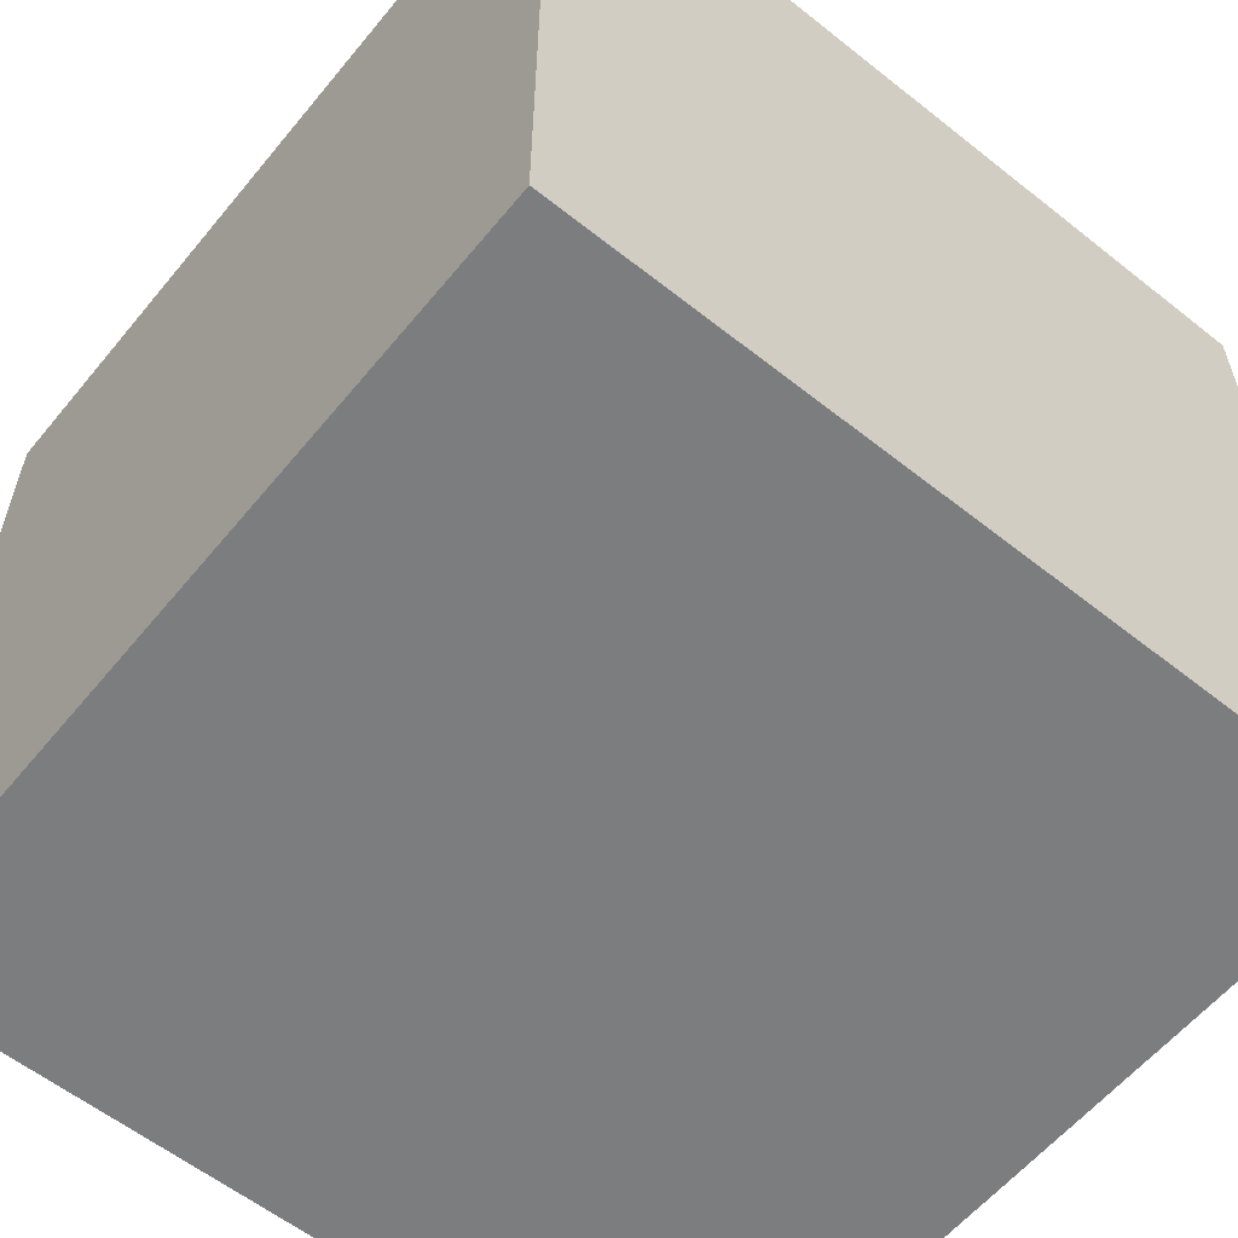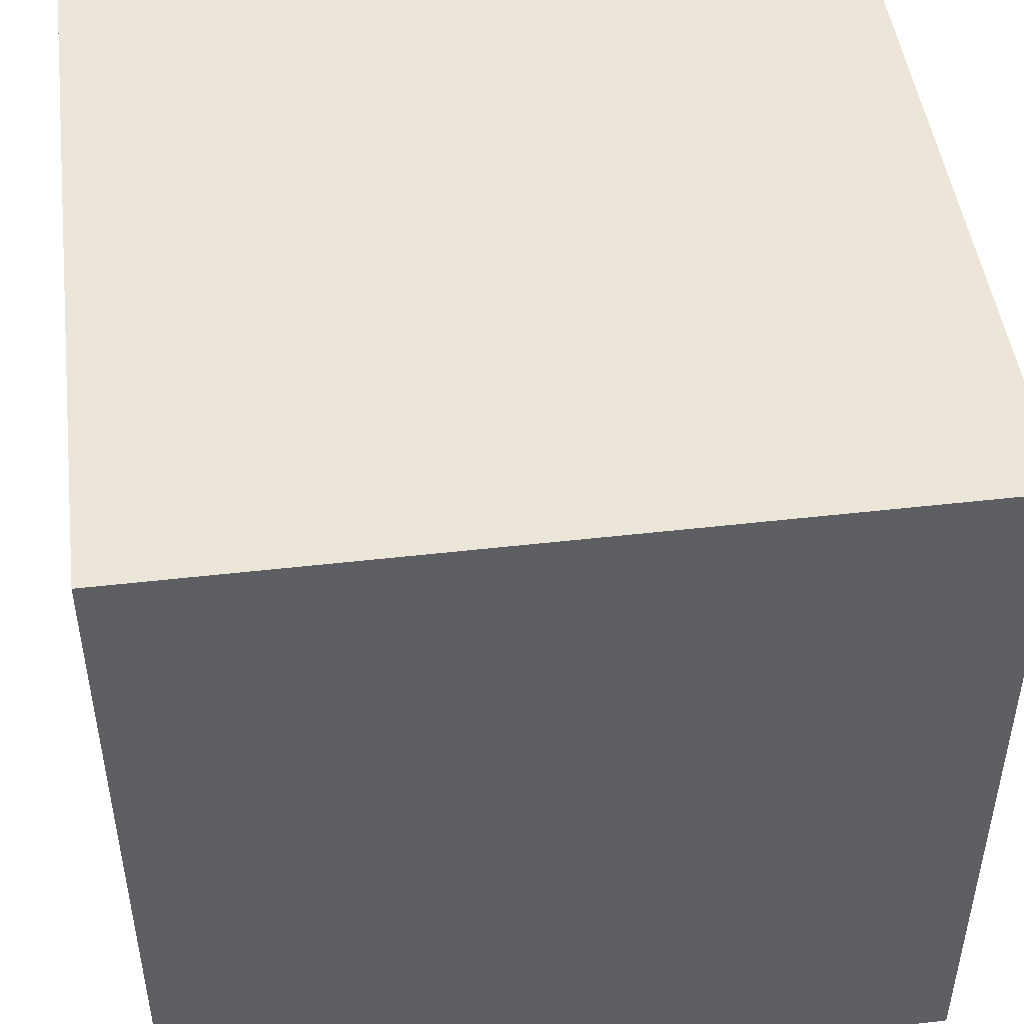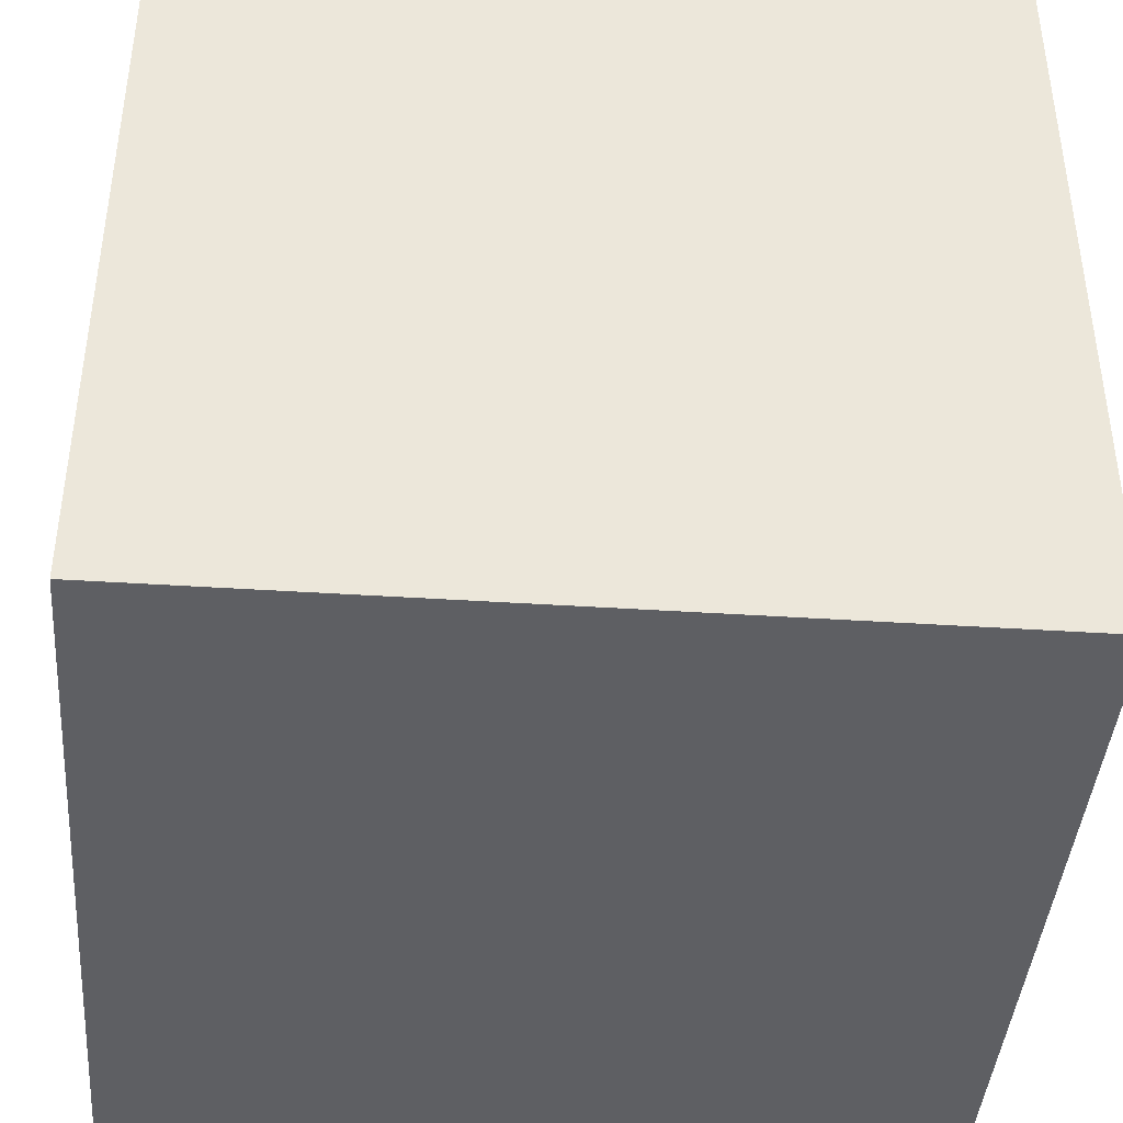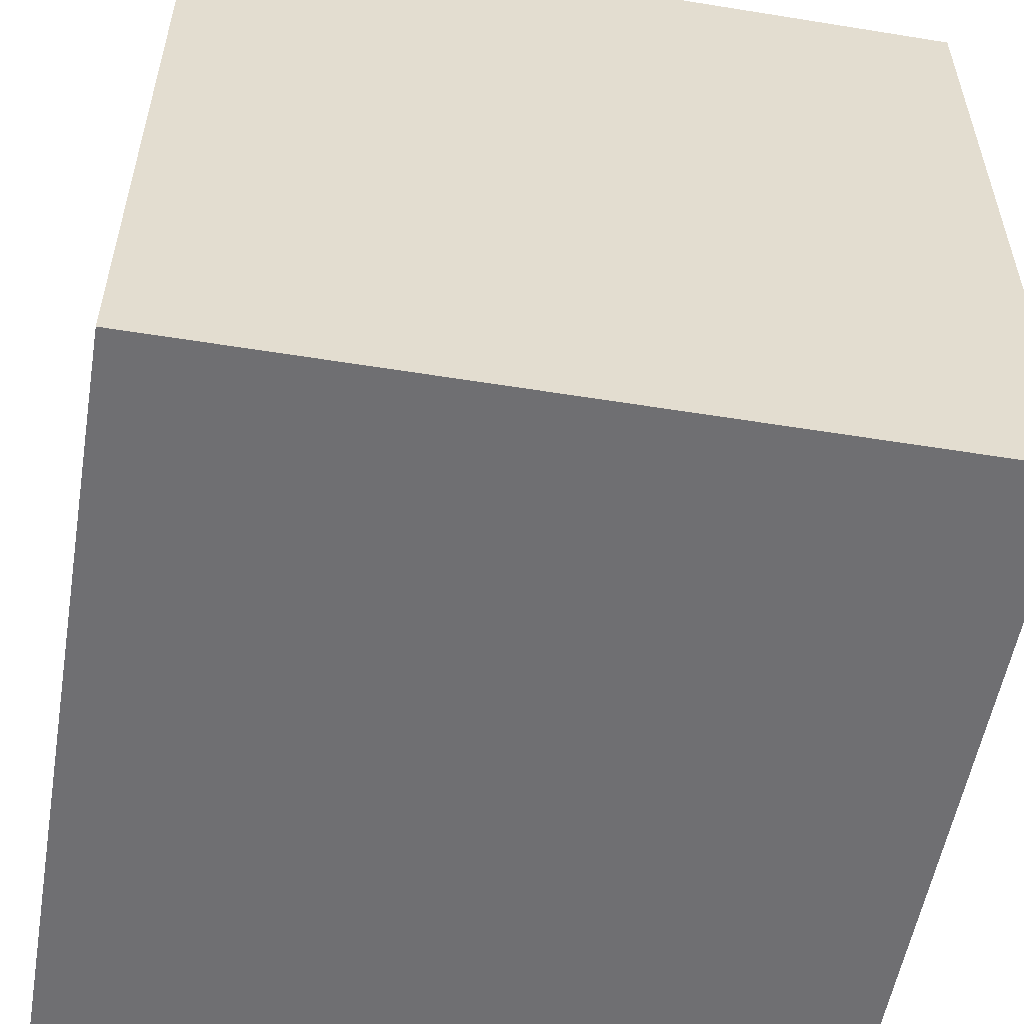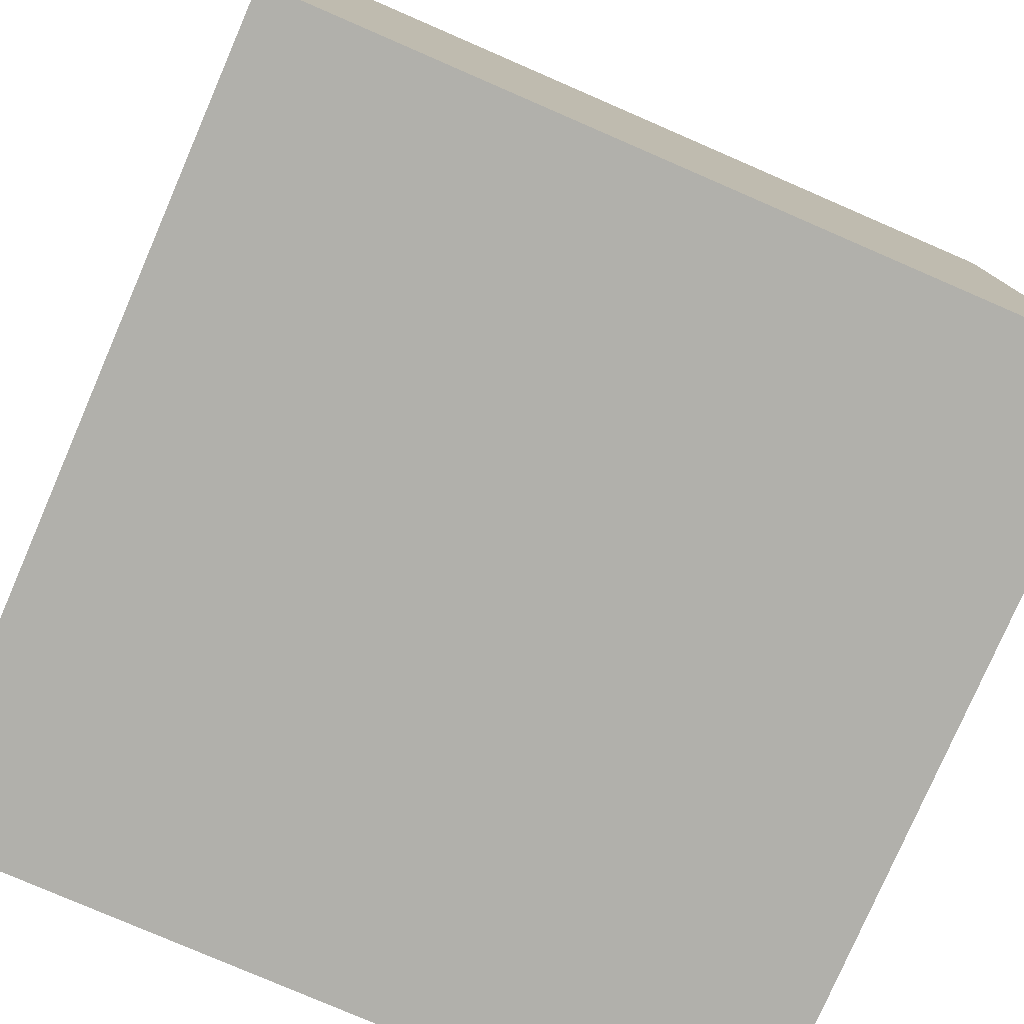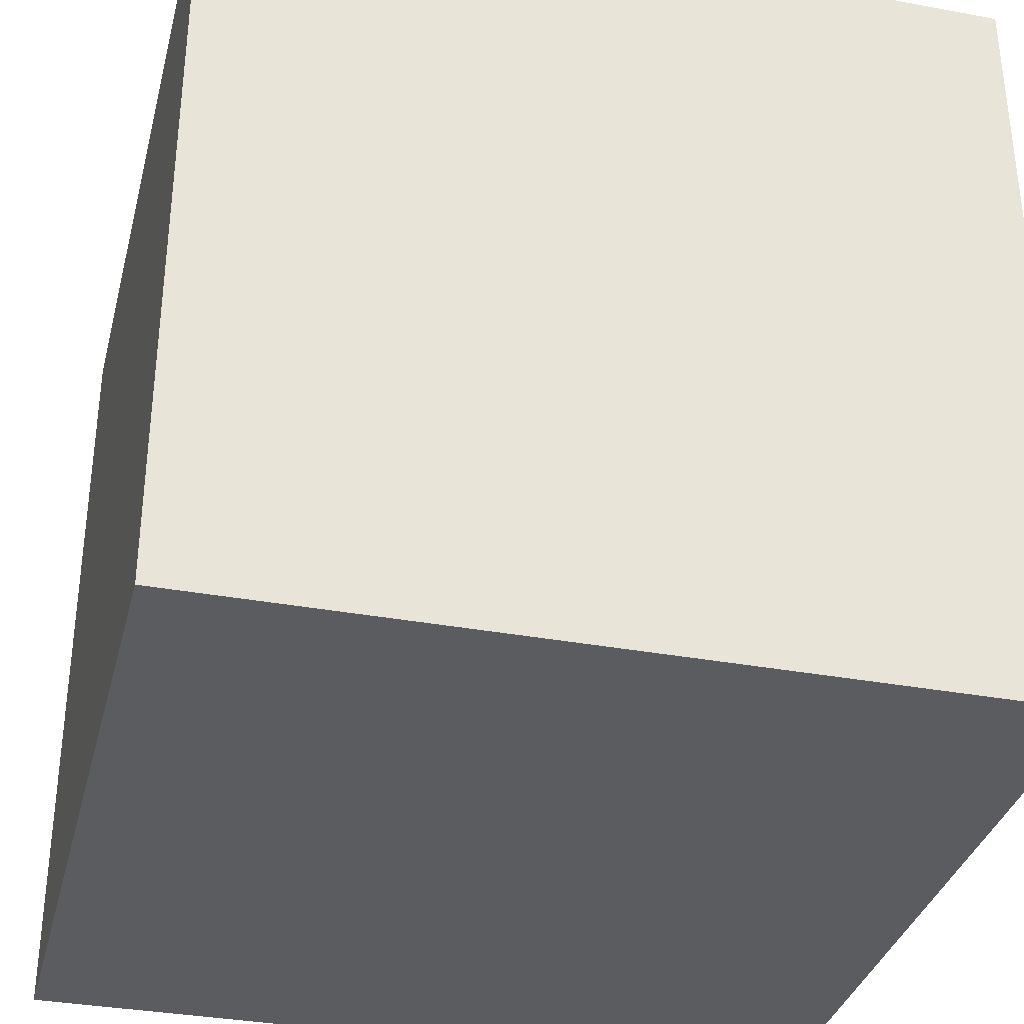
<metadata>
{"format":"obj","ext":"obj","renderer":"f3d","projection":"perspective","resolution":1024,"background":"white","views":[{"elev":-59.0,"azim":-129.2,"up":"+Z"},{"elev":47.5,"azim":172.6,"up":"+Y"},{"elev":-41.7,"azim":-4.5,"up":"+Z"},{"elev":-54.7,"azim":-99.7,"up":"+Z"},{"elev":-78.5,"azim":156.6,"up":"+Y"},{"elev":-34.4,"azim":166.0,"up":"+Z"}]}
</metadata>
<code>
o Cube
v 0.5 1.089 -0.5
v 0.5 0.08925 -0.5
v 0.5 1.089 0.5
v 0.5 0.08925 0.5
v -0.5 1.089 -0.5
v -0.5 0.08925 -0.5
v -0.5 1.089 0.5
v -0.5 0.08925 0.5
f 5 3 1
f 3 8 4
f 7 6 8
f 2 8 6
f 1 4 2
f 5 2 6
f 5 7 3
f 3 7 8
f 7 5 6
f 2 4 8
f 1 3 4
f 5 1 2

</code>
